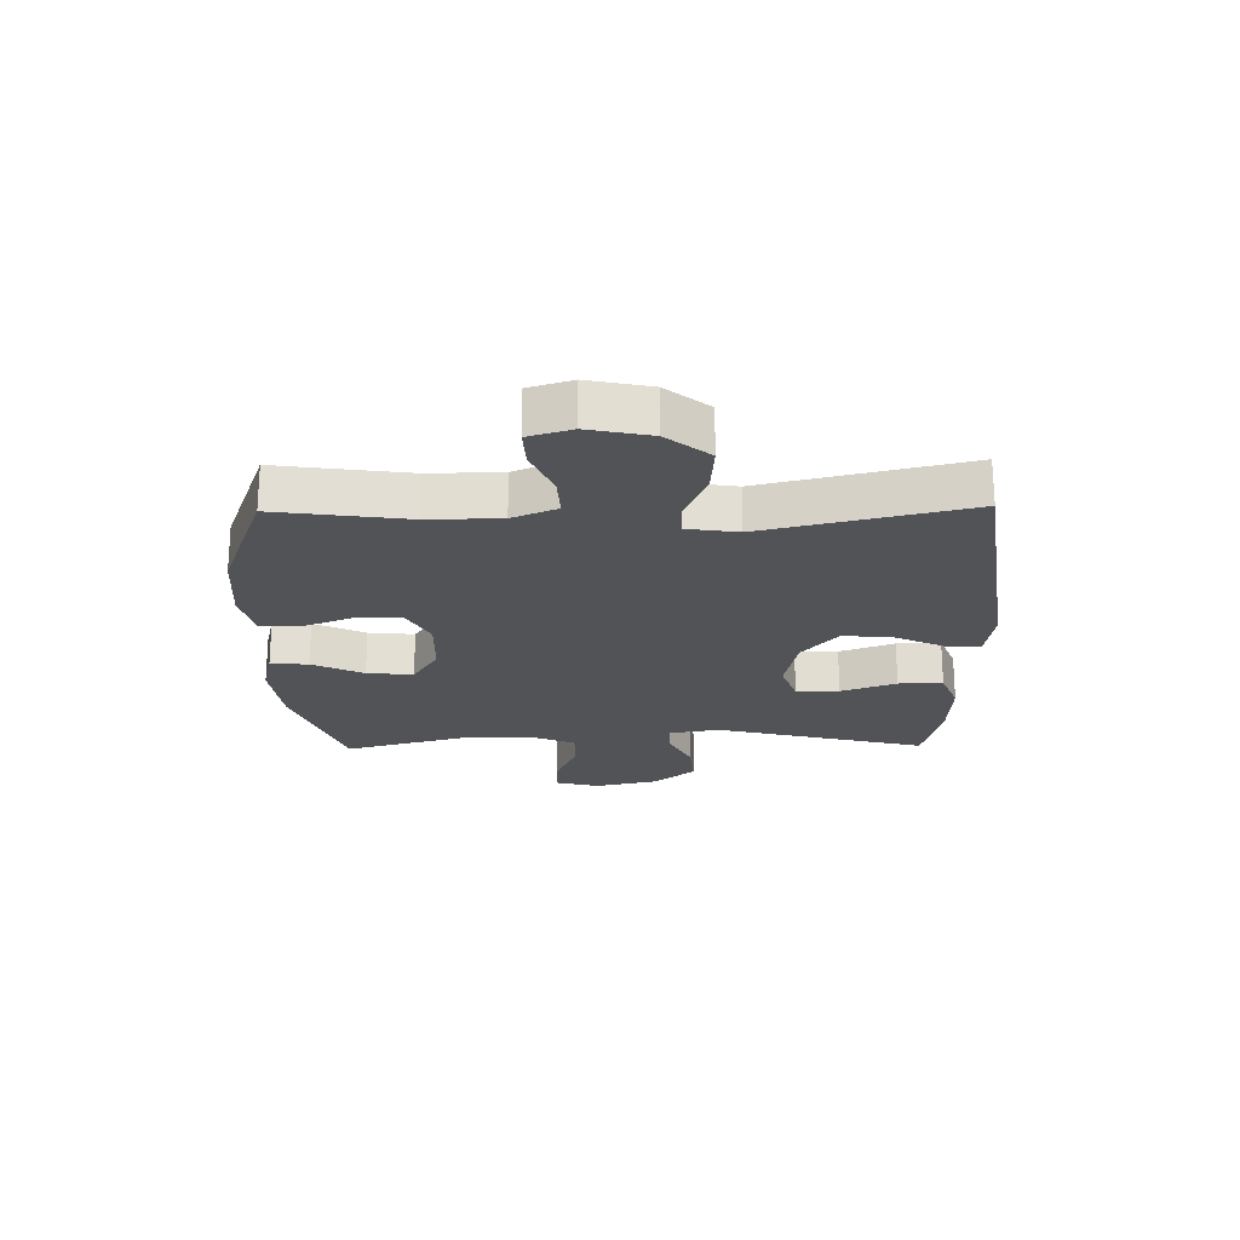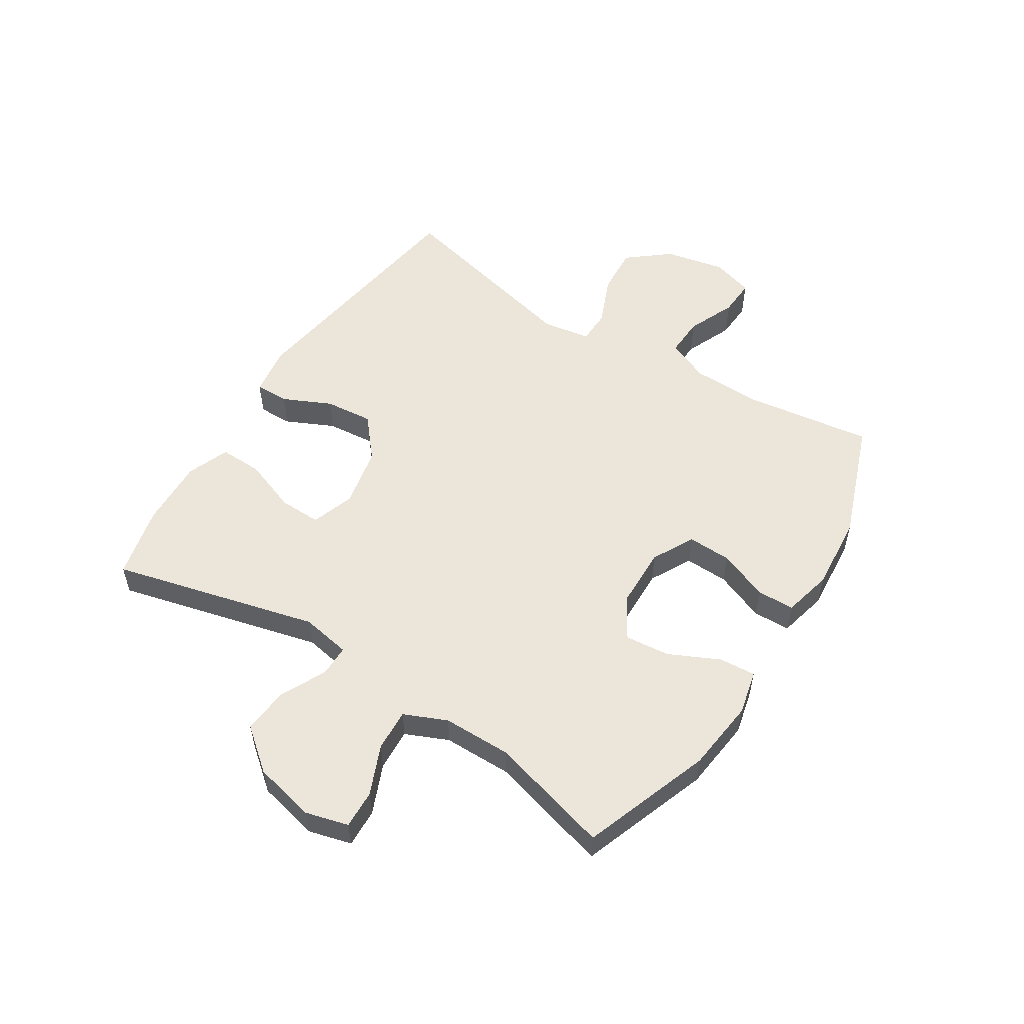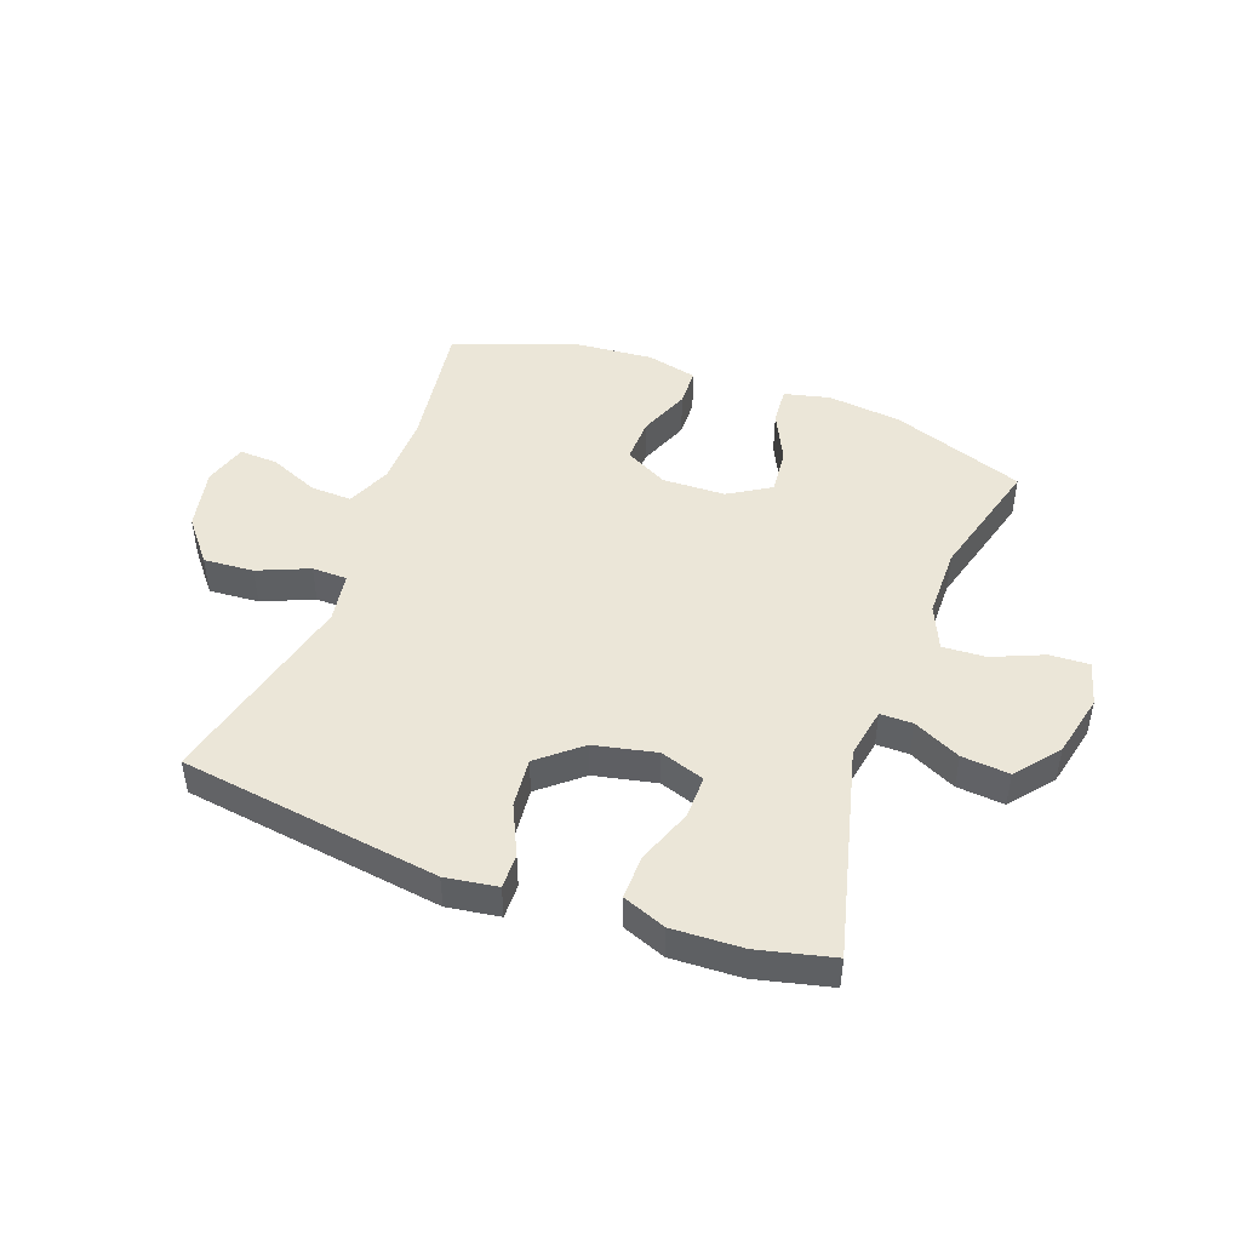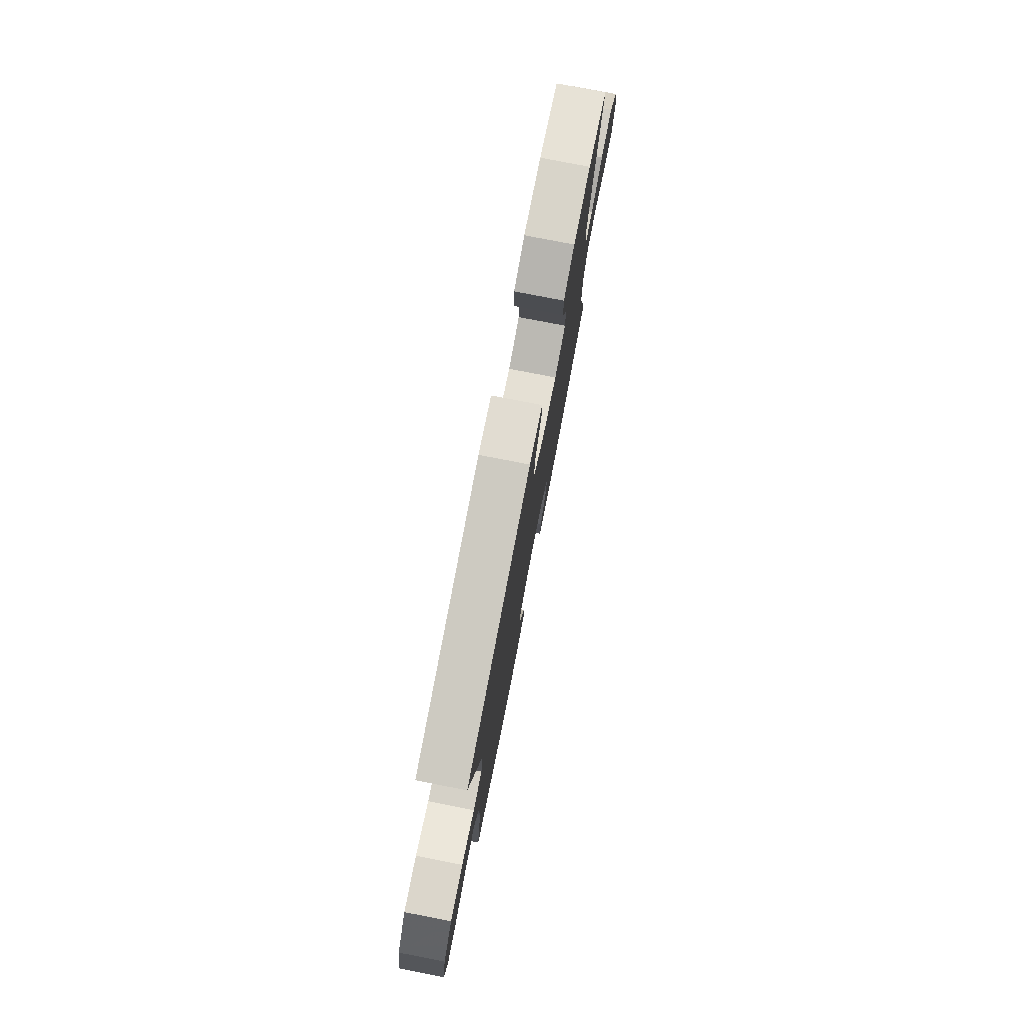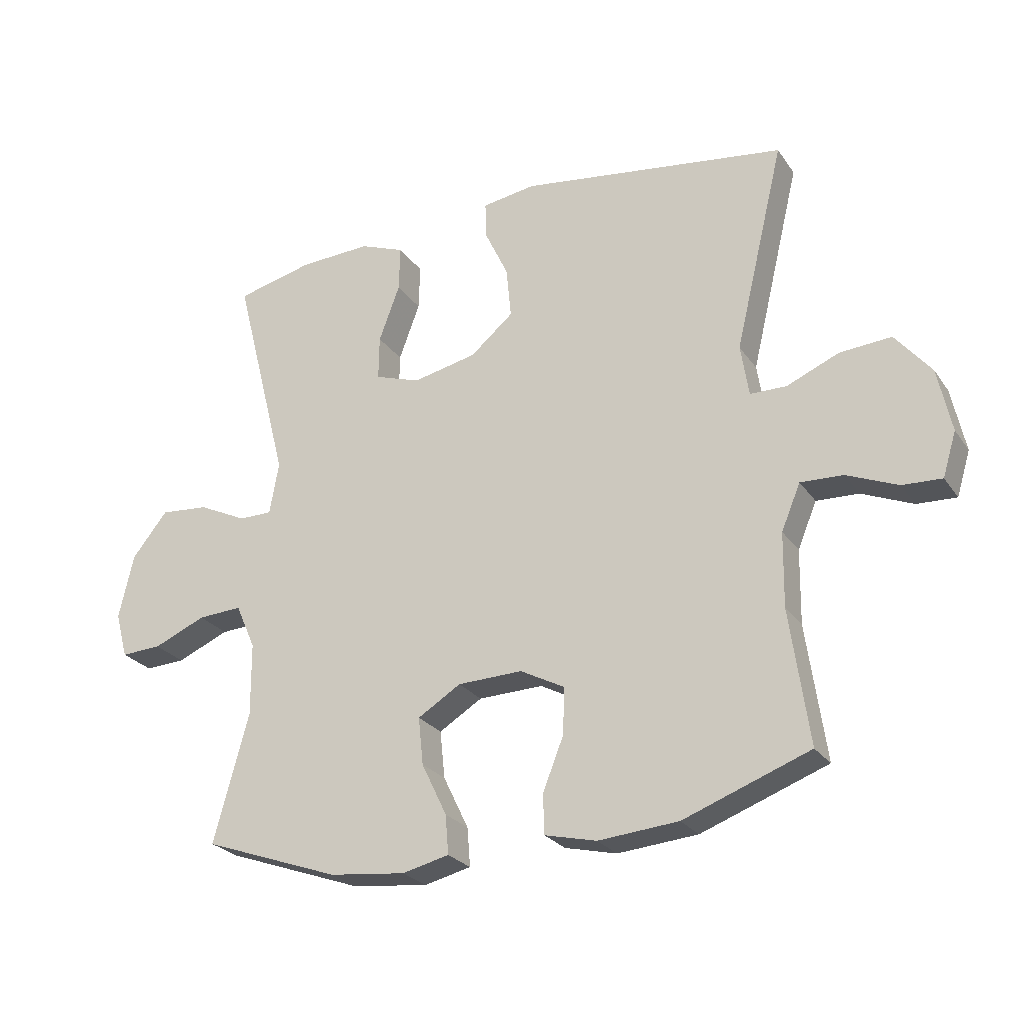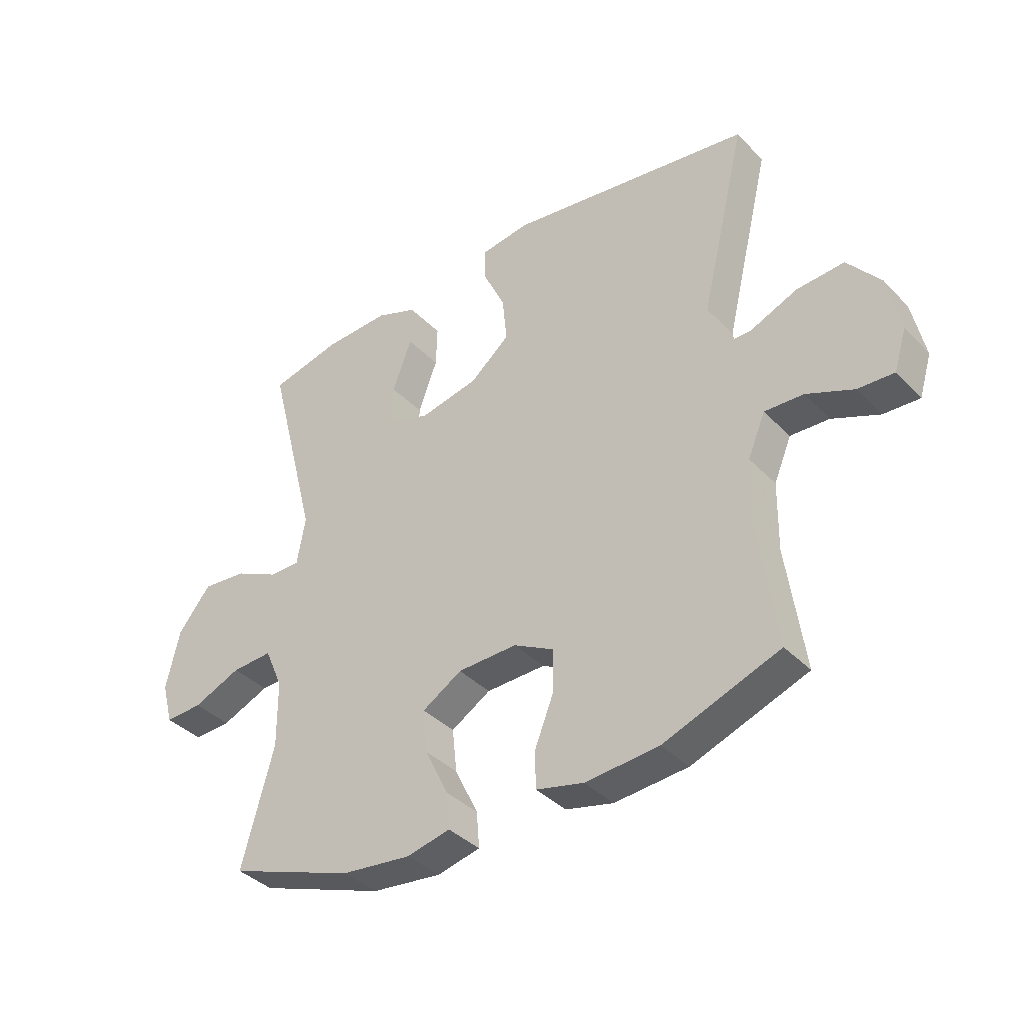
<metadata>
{"format":"obj","ext":"obj","renderer":"f3d","projection":"perspective","resolution":1024,"background":"white","views":[{"elev":-22.0,"azim":-89.0,"up":"+Y"},{"elev":54.3,"azim":122.5,"up":"+Y"},{"elev":46.6,"azim":20.2,"up":"+Y"},{"elev":77.8,"azim":-79.0,"up":"+Z"},{"elev":-25.4,"azim":-153.3,"up":"+Z"},{"elev":-37.8,"azim":-142.0,"up":"+Z"}]}
</metadata>
<code>
v -0.5 0.07 -0.5
v -0.469 0.07 -0.281
v -0.471 0.07 -0.161
v -0.502 0.07 -0.087
v -0.571 0.07 -0.09
v -0.654 0.07 -0.125
v -0.718 0.07 -0.128
v -0.74 0.07 -0.056
v -0.718 0.07 0.048
v -0.66 0.07 0.119
v -0.576 0.07 0.113
v -0.491 0.07 0.077
v -0.432 0.07 0.078
v -0.419 0.07 0.162
v -0.5 0.07 0.5
v -0.065 0.07 0.562
v 0.022 0.07 0.549
v 0.021 0.07 0.491
v -0.018 0.07 0.408
v -0.026 0.07 0.325
v 0.044 0.07 0.266
v 0.148 0.07 0.244
v 0.222 0.07 0.269
v 0.221 0.07 0.341
v 0.187 0.07 0.433
v 0.185 0.07 0.507
v 0.258 0.07 0.535
v 0.375 0.07 0.53
v 0.5 0.07 0.5
v 0.41 0.07 0.147
v 0.425 0.07 0.062
v 0.479 0.07 0.062
v 0.558 0.07 0.1
v 0.637 0.07 0.107
v 0.695 0.07 0.035
v 0.719 0.07 -0.07
v 0.699 0.07 -0.144
v 0.633 0.07 -0.141
v 0.548 0.07 -0.105
v 0.476 0.07 -0.101
v 0.444 0.07 -0.174
v 0.443 0.07 -0.292
v 0.5 0.07 -0.5
v 0.278 0.07 -0.579
v 0.154 0.07 -0.593
v 0.078 0.07 -0.575
v 0.083 0.07 -0.512
v 0.124 0.07 -0.427
v 0.132 0.07 -0.35
v 0.062 0.07 -0.307
v -0.043 0.07 -0.304
v -0.115 0.07 -0.342
v -0.113 0.07 -0.417
v -0.079 0.07 -0.503
v -0.081 0.07 -0.567
v -0.165 0.07 -0.587
v -0.295 0.07 -0.576
v -0.5 0 -0.5
v -0.469 0 -0.281
v -0.471 0 -0.161
v -0.502 0 -0.087
v -0.571 0 -0.09
v -0.654 0 -0.125
v -0.718 0 -0.128
v -0.74 0 -0.056
v -0.718 0 0.048
v -0.66 0 0.119
v -0.576 0 0.113
v -0.491 0 0.077
v -0.432 0 0.078
v -0.419 0 0.162
v -0.5 0 0.5
v -0.065 0 0.562
v 0.022 0 0.549
v 0.021 0 0.491
v -0.018 0 0.408
v -0.026 0 0.325
v 0.044 0 0.266
v 0.148 0 0.244
v 0.222 0 0.269
v 0.221 0 0.341
v 0.187 0 0.433
v 0.185 0 0.507
v 0.258 0 0.535
v 0.375 0 0.53
v 0.5 0 0.5
v 0.41 0 0.147
v 0.425 0 0.062
v 0.479 0 0.062
v 0.558 0 0.1
v 0.637 0 0.107
v 0.695 0 0.035
v 0.719 0 -0.07
v 0.699 0 -0.144
v 0.633 0 -0.141
v 0.548 0 -0.105
v 0.476 0 -0.101
v 0.444 0 -0.174
v 0.443 0 -0.292
v 0.5 0 -0.5
v 0.278 0 -0.579
v 0.154 0 -0.593
v 0.078 0 -0.575
v 0.083 0 -0.512
v 0.124 0 -0.427
v 0.132 0 -0.35
v 0.062 0 -0.307
v -0.043 0 -0.304
v -0.115 0 -0.342
v -0.113 0 -0.417
v -0.079 0 -0.503
v -0.081 0 -0.567
v -0.165 0 -0.587
v -0.295 0 -0.576
f 57 1 2
f 56 57 2
f 55 56 2
f 54 55 2
f 53 54 2
f 52 53 2 3
f 51 52 3 4
f 50 51 4
f 46 47 48
f 45 46 48
f 44 45 48
f 43 44 48
f 42 43 48
f 41 42 48 49
f 40 41 49 50
f 37 38 39
f 36 37 39
f 35 36 39
f 34 35 39
f 33 34 39
f 32 33 39
f 31 32 39 40
f 28 29 30
f 27 28 30
f 26 27 30
f 25 26 30
f 24 25 30
f 23 24 30 31
f 40 50 4
f 31 40 4
f 23 31 4
f 22 23 4
f 17 18 19
f 16 17 19
f 15 16 19
f 14 15 19
f 13 14 19 20
f 10 11 12
f 9 10 12
f 8 9 12
f 7 8 12
f 6 7 12
f 5 6 12
f 5 12 13
f 4 5 13
f 22 4 13
f 21 22 13
f 13 20 21
f 59 58 114
f 59 114 113
f 59 113 112
f 59 112 111
f 59 111 110
f 60 59 110 109
f 61 60 109 108
f 61 108 107
f 105 104 103
f 105 103 102
f 105 102 101
f 105 101 100
f 105 100 99
f 106 105 99 98
f 107 106 98 97
f 96 95 94
f 96 94 93
f 96 93 92
f 96 92 91
f 96 91 90
f 96 90 89
f 97 96 89 88
f 87 86 85
f 87 85 84
f 87 84 83
f 87 83 82
f 87 82 81
f 88 87 81 80
f 61 107 97
f 61 97 88
f 61 88 80
f 61 80 79
f 76 75 74
f 76 74 73
f 76 73 72
f 76 72 71
f 77 76 71 70
f 69 68 67
f 69 67 66
f 69 66 65
f 69 65 64
f 69 64 63
f 69 63 62
f 70 69 62
f 70 62 61
f 70 61 79
f 70 79 78
f 78 77 70
f 1 58 59 2
f 2 59 60 3
f 3 60 61 4
f 4 61 62 5
f 5 62 63 6
f 6 63 64 7
f 7 64 65 8
f 8 65 66 9
f 9 66 67 10
f 10 67 68 11
f 11 68 69 12
f 12 69 70 13
f 13 70 71 14
f 14 71 72 15
f 15 72 73 16
f 16 73 74 17
f 17 74 75 18
f 18 75 76 19
f 19 76 77 20
f 20 77 78 21
f 21 78 79 22
f 22 79 80 23
f 23 80 81 24
f 24 81 82 25
f 25 82 83 26
f 26 83 84 27
f 27 84 85 28
f 28 85 86 29
f 29 86 87 30
f 30 87 88 31
f 31 88 89 32
f 32 89 90 33
f 33 90 91 34
f 34 91 92 35
f 35 92 93 36
f 36 93 94 37
f 37 94 95 38
f 38 95 96 39
f 39 96 97 40
f 40 97 98 41
f 41 98 99 42
f 42 99 100 43
f 43 100 101 44
f 44 101 102 45
f 45 102 103 46
f 46 103 104 47
f 47 104 105 48
f 48 105 106 49
f 49 106 107 50
f 50 107 108 51
f 51 108 109 52
f 52 109 110 53
f 53 110 111 54
f 54 111 112 55
f 55 112 113 56
f 56 113 114 57
f 57 114 58 1

</code>
